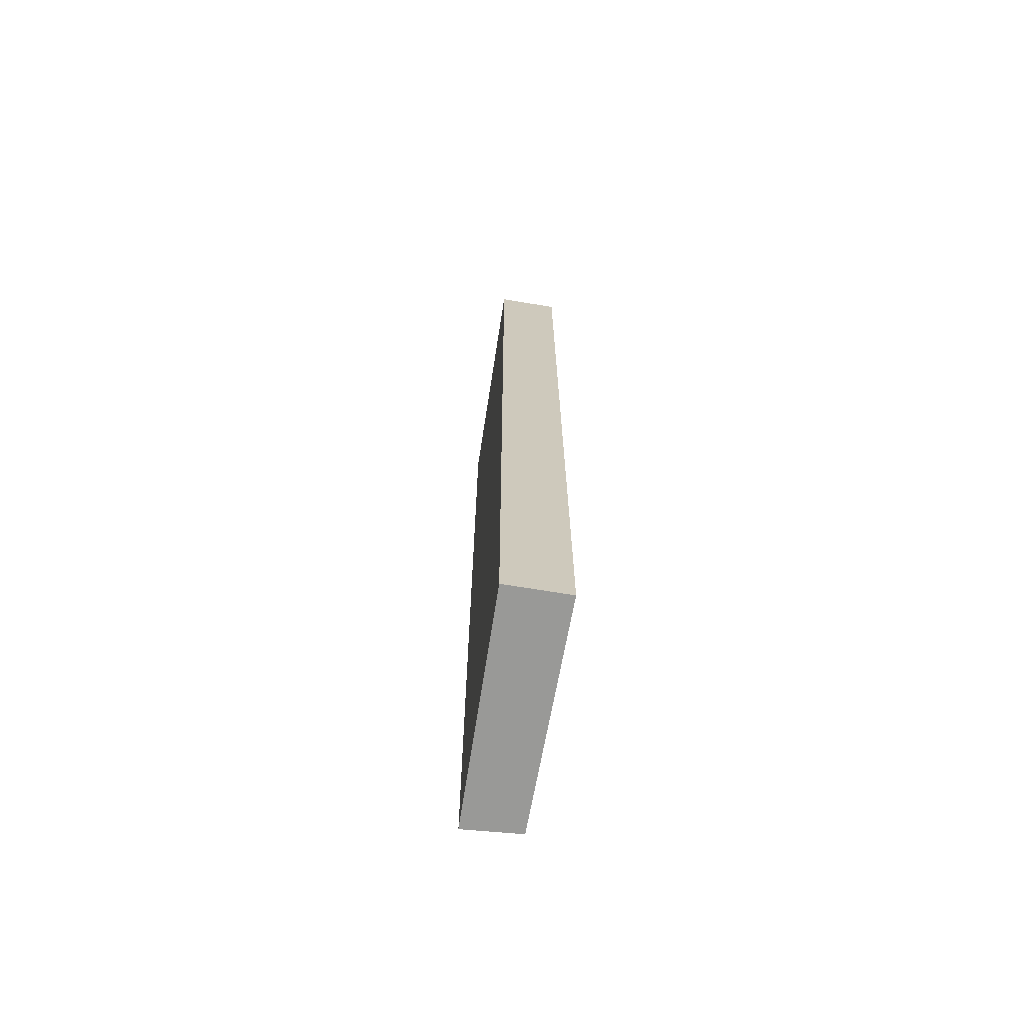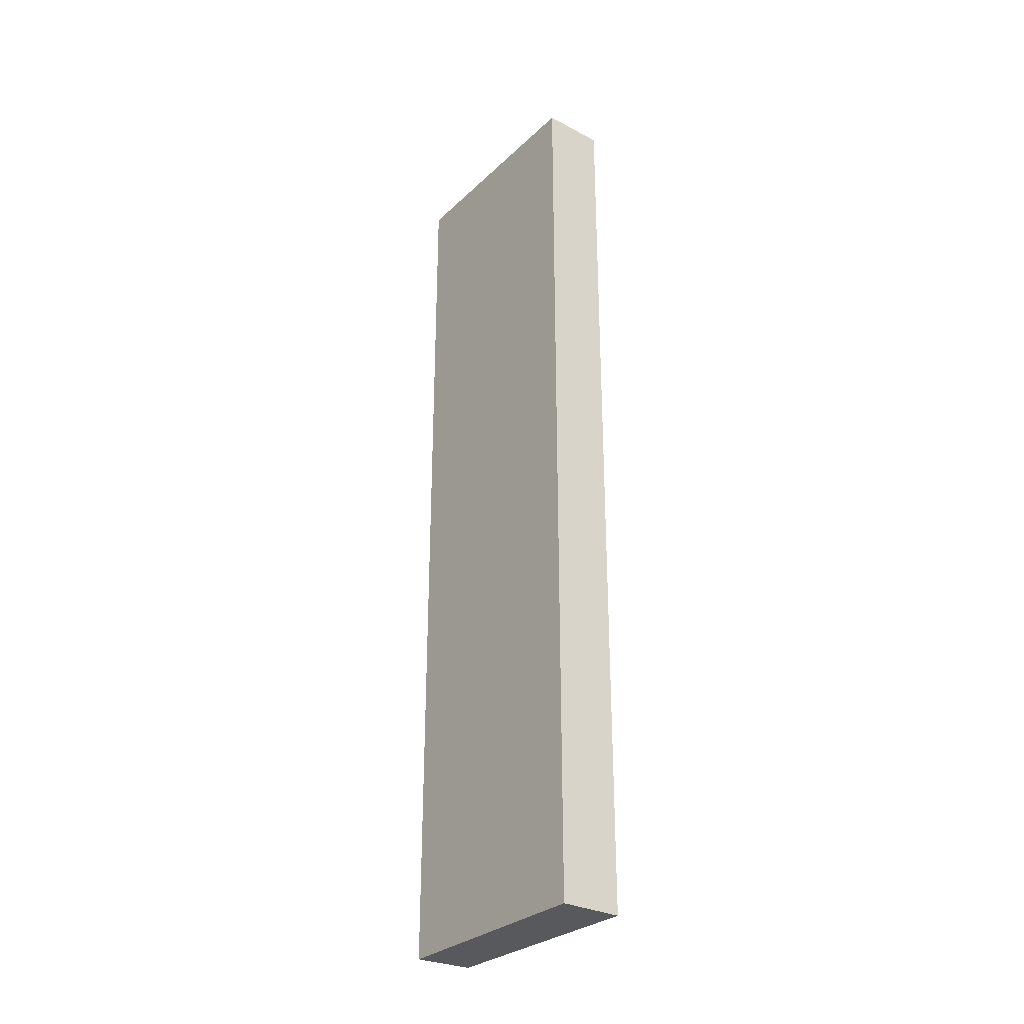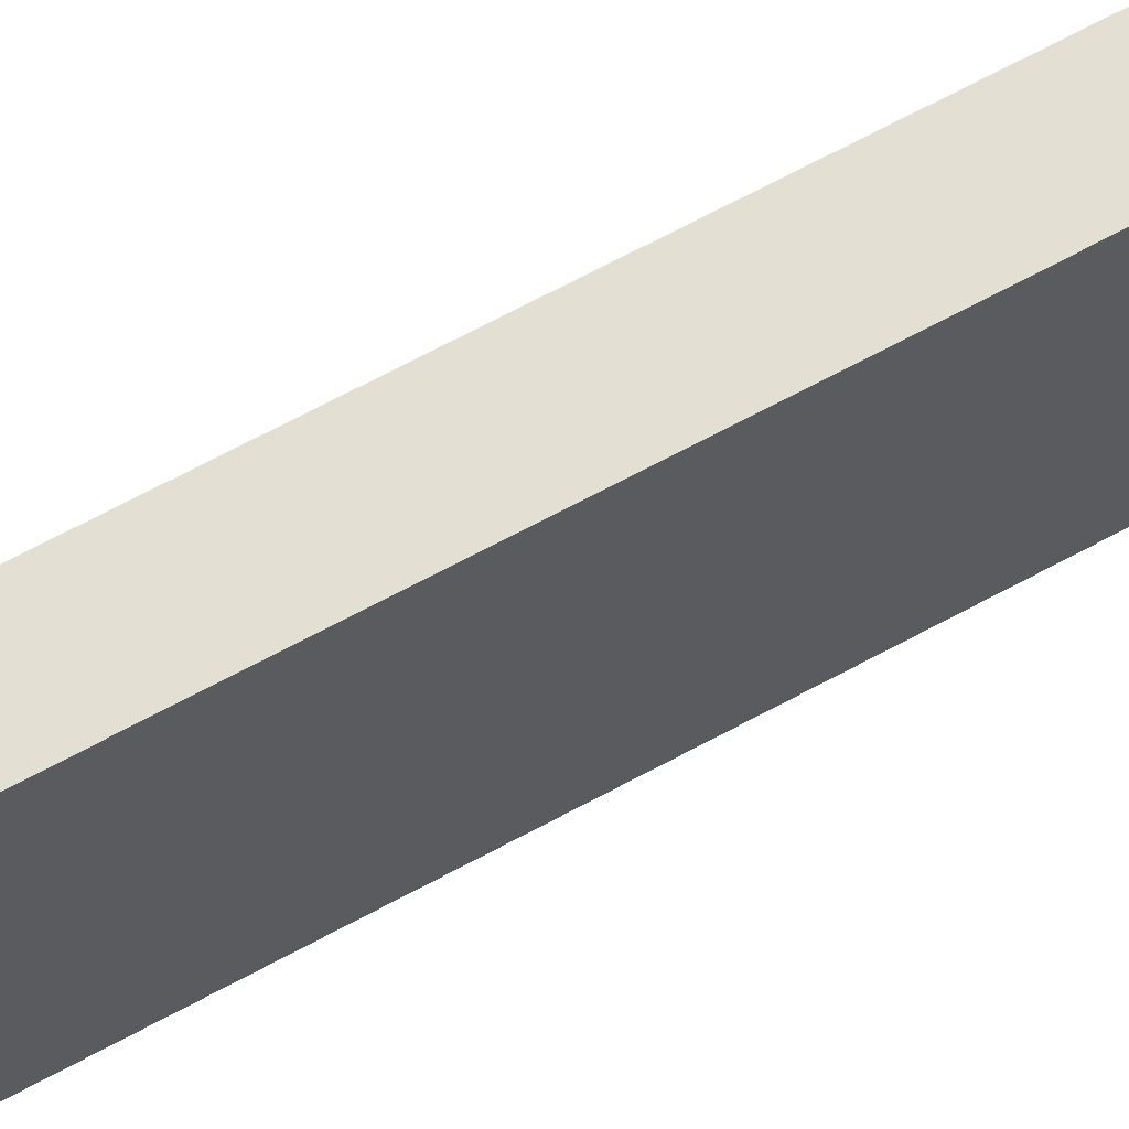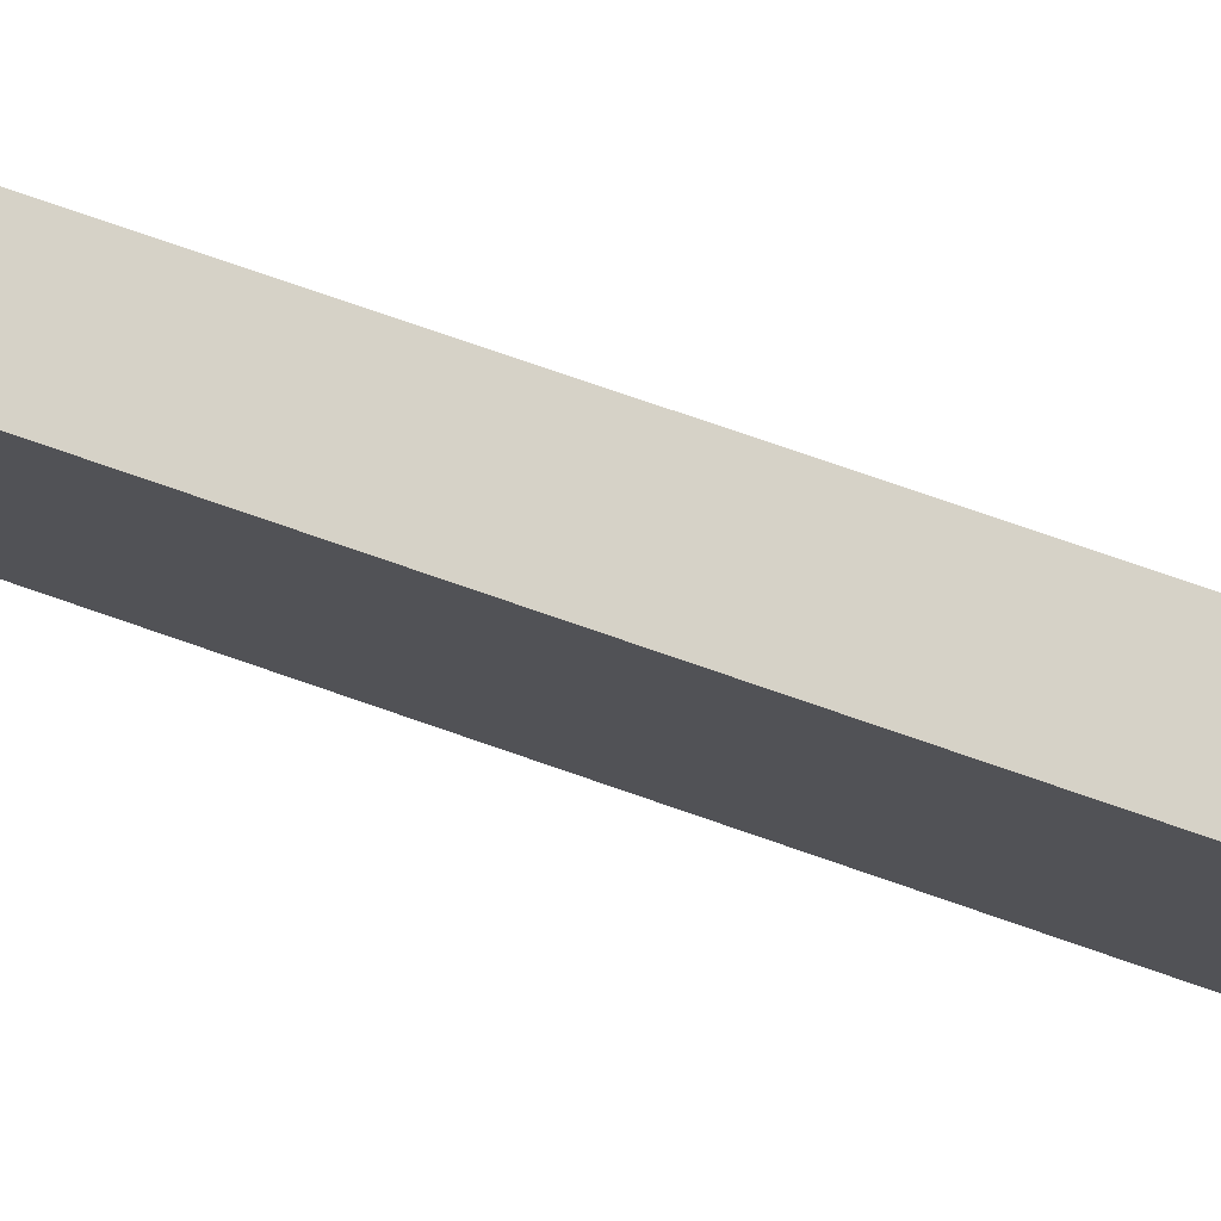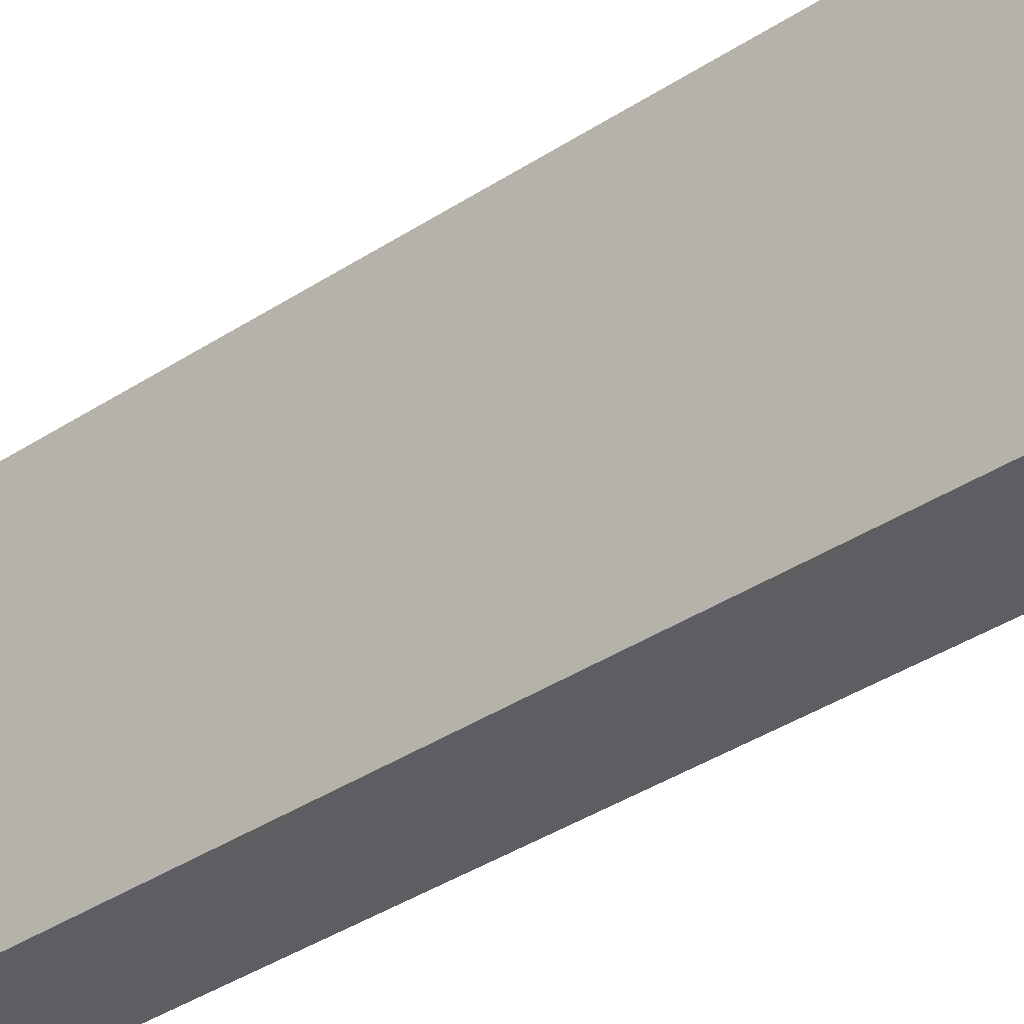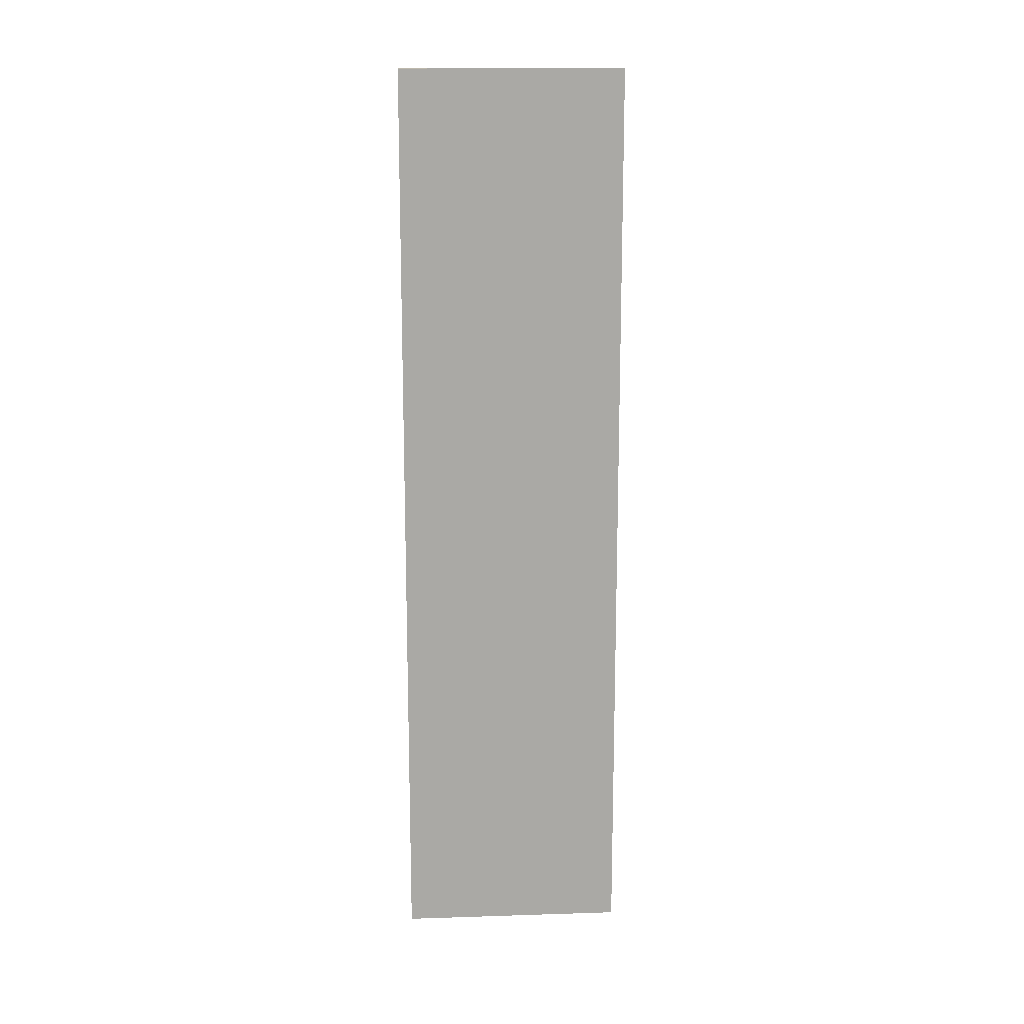
<metadata>
{"format":"obj","ext":"obj","renderer":"f3d","projection":"perspective","resolution":1024,"background":"white","views":[{"elev":-68.8,"azim":-15.2,"up":"+Y"},{"elev":-29.8,"azim":-43.2,"up":"+Y"},{"elev":70.8,"azim":62.0,"up":"+Z"},{"elev":71.9,"azim":-70.5,"up":"+Z"},{"elev":-32.5,"azim":133.7,"up":"+Z"},{"elev":14.9,"azim":81.2,"up":"+Y"}]}
</metadata>
<code>
v  1.449 16.44 -3.88
v  0 16.44 1.007e-15
v  1.107 16.44 0.112
v  0.453 16.44 -4.057
v  1.107 -6.858e-18 0.112
v  1.449 2.376e-16 -3.88
v  0.453 2.484e-16 -4.057
v  0 0 0
g defaultobject
f 1 2 3
f 2 1 4
f 5 1 3
f 1 5 6
f 6 4 1
f 4 6 7
f 7 2 4
f 2 7 8
f 8 3 2
f 3 8 5
f 8 6 5
f 6 8 7

</code>
